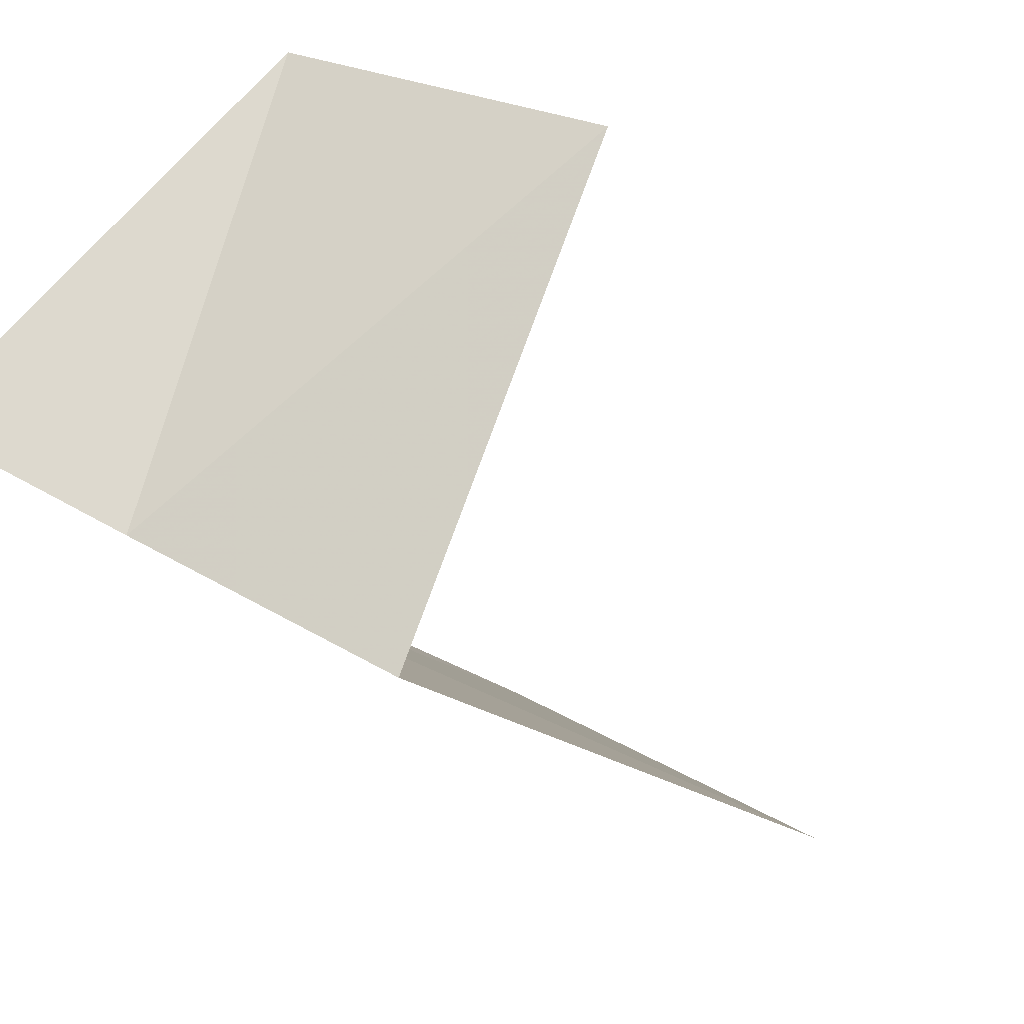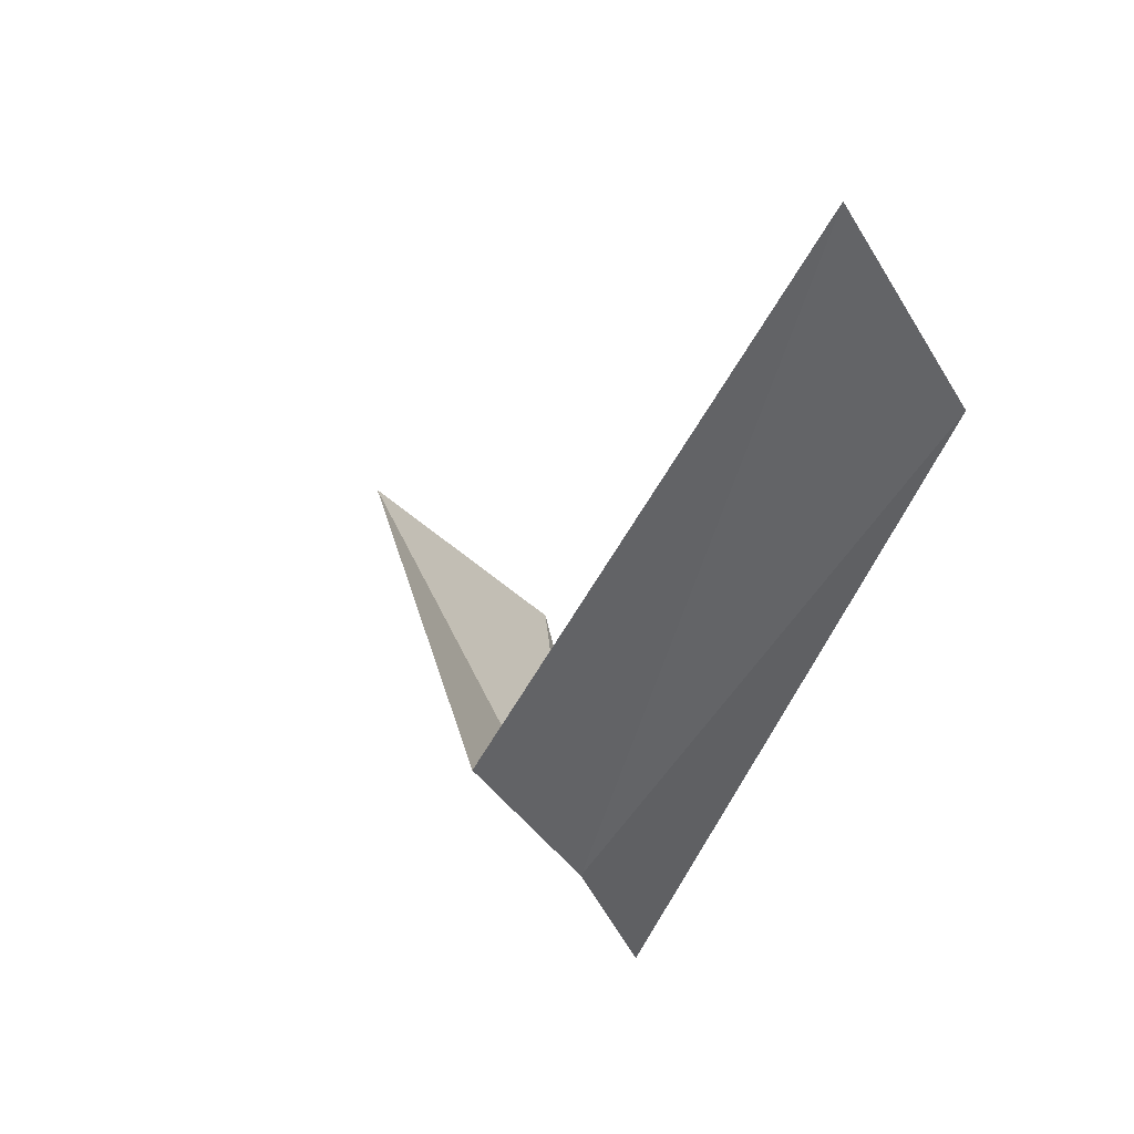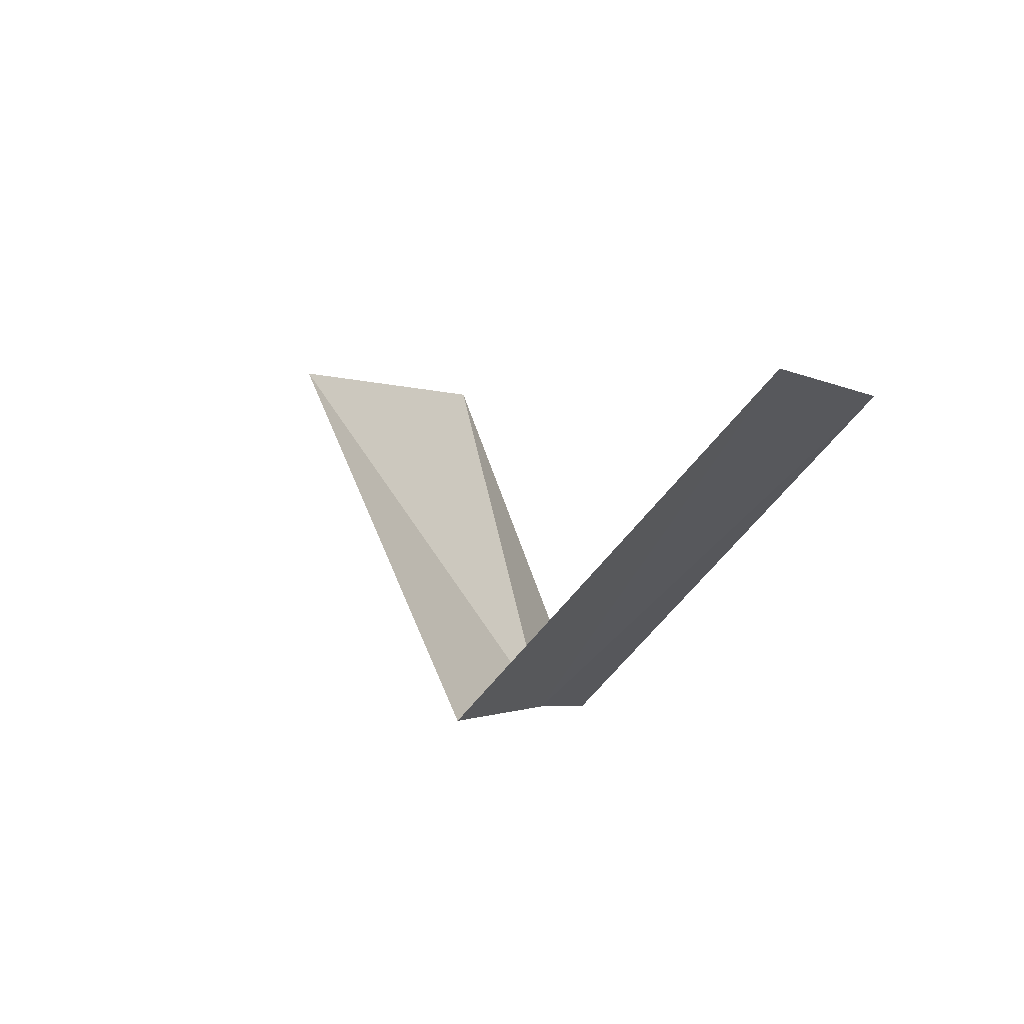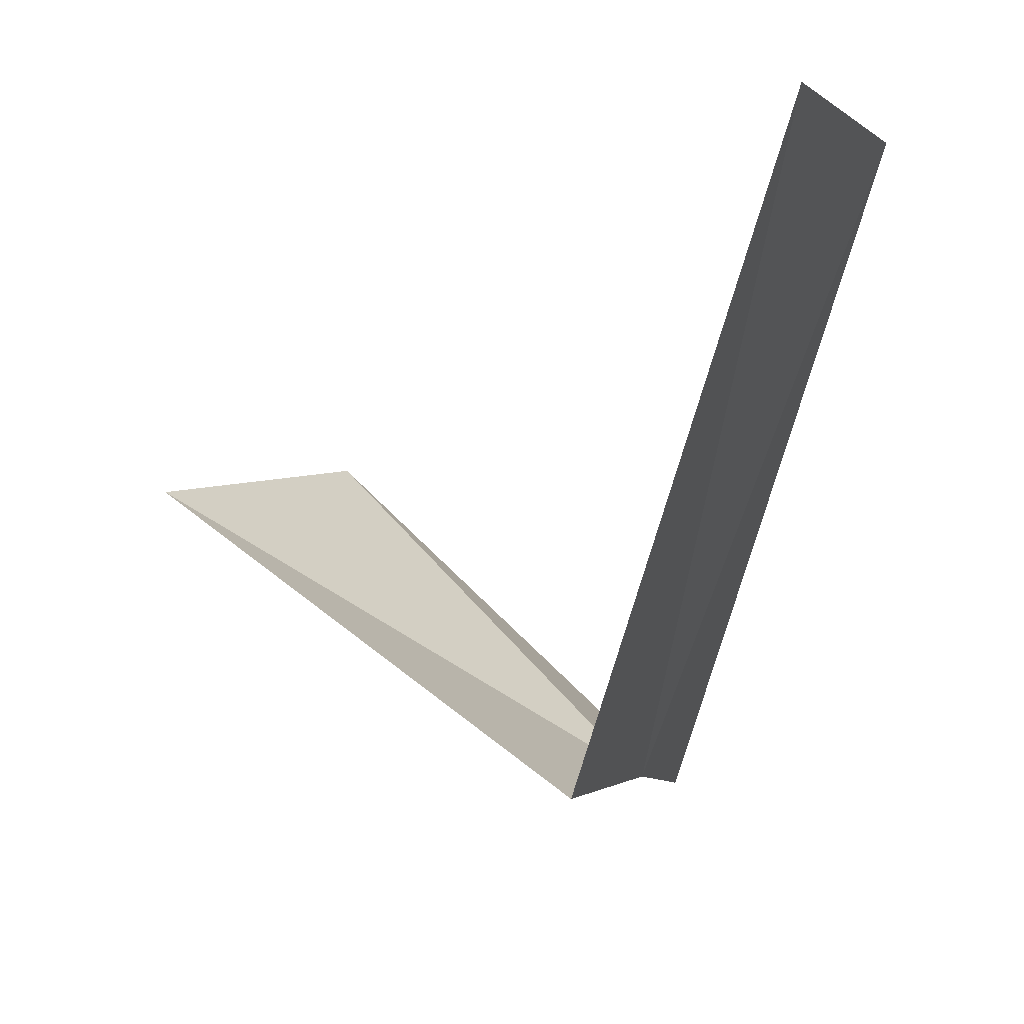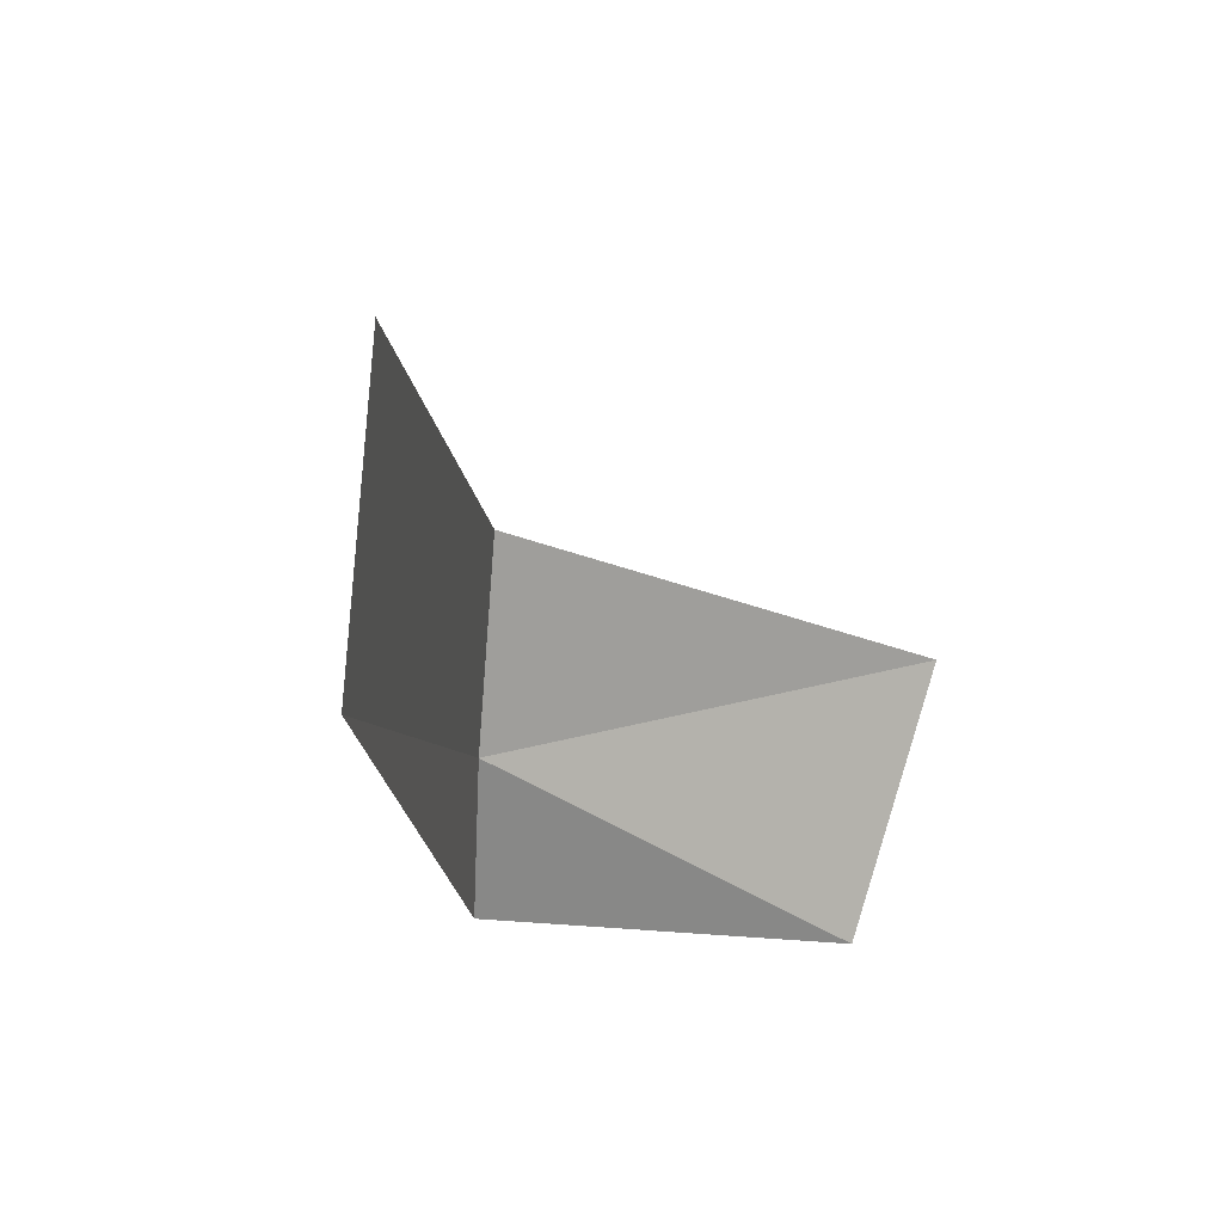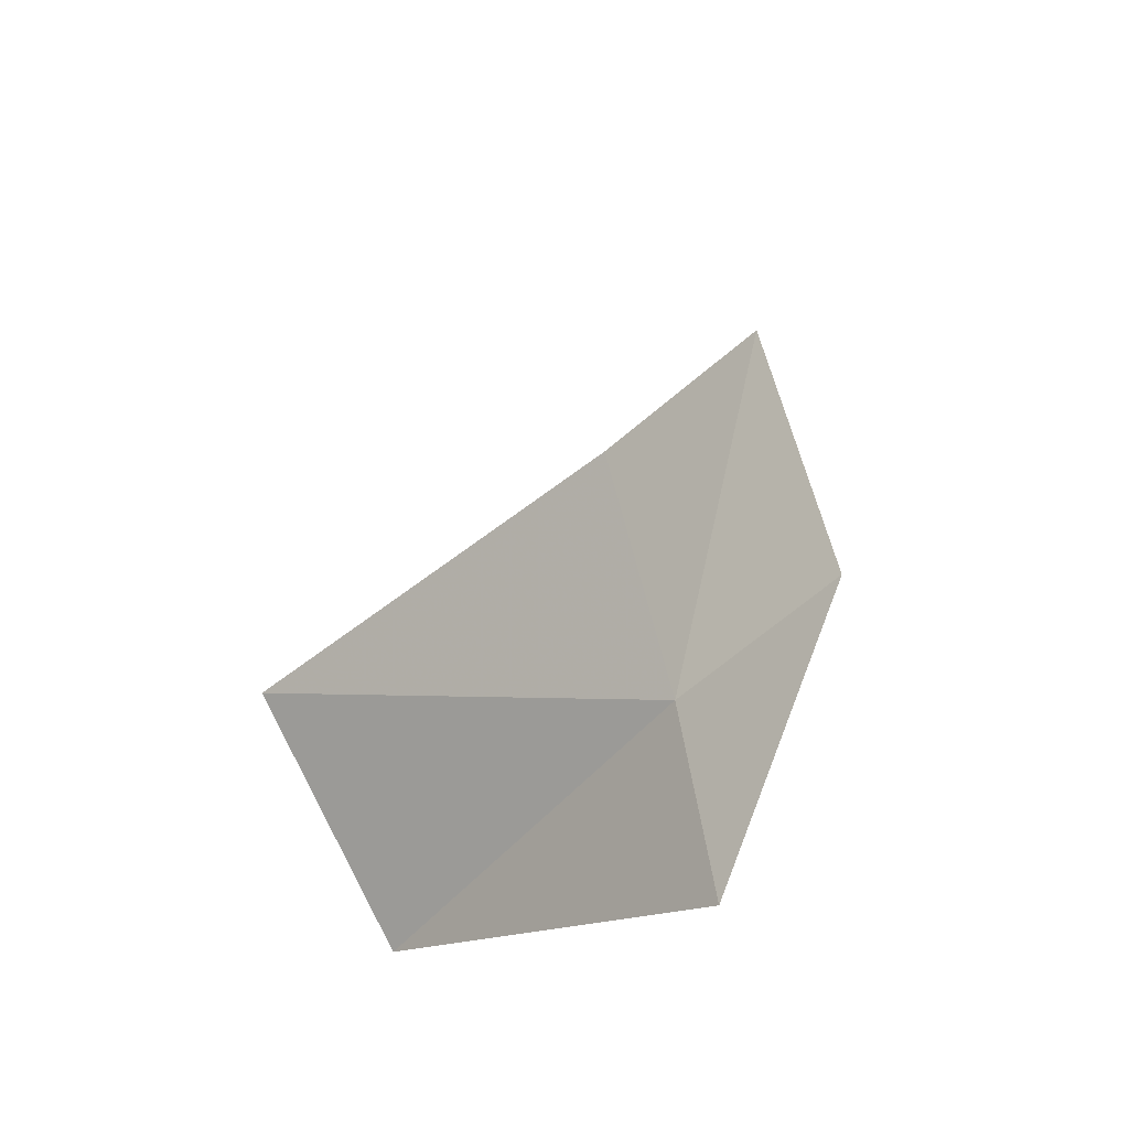
<metadata>
{"format":"obj","ext":"obj","renderer":"f3d","projection":"perspective","resolution":1024,"background":"white","views":[{"elev":-56.0,"azim":59.0,"up":"+Z"},{"elev":41.8,"azim":-145.5,"up":"+Y"},{"elev":71.8,"azim":-153.5,"up":"+Y"},{"elev":-26.7,"azim":-177.1,"up":"+Z"},{"elev":43.8,"azim":-19.9,"up":"+Y"},{"elev":-43.9,"azim":-178.1,"up":"+Y"}]}
</metadata>
<code>
v -13.2 -37 39.88
v -13.82 -35.55 40.94
v -13.29 -37.54 40.07
v -13.57 -34.72 40.54
v -13.02 -36.35 39.58
v -12.36 -37.1 40.89
v -11.95 -36.42 40.49
f 1 3 2
f 1 2 4
f 1 4 5
f 1 6 3
f 1 7 6
f 1 5 7

</code>
